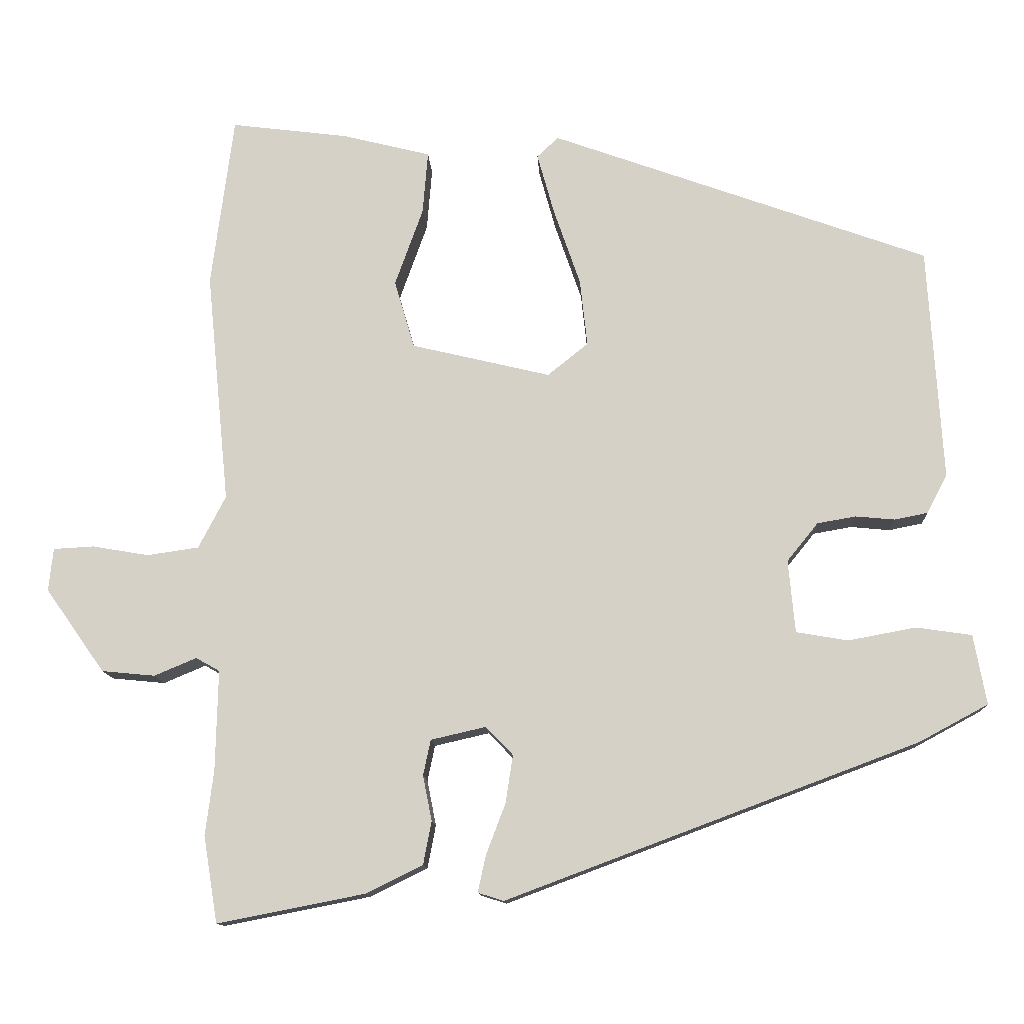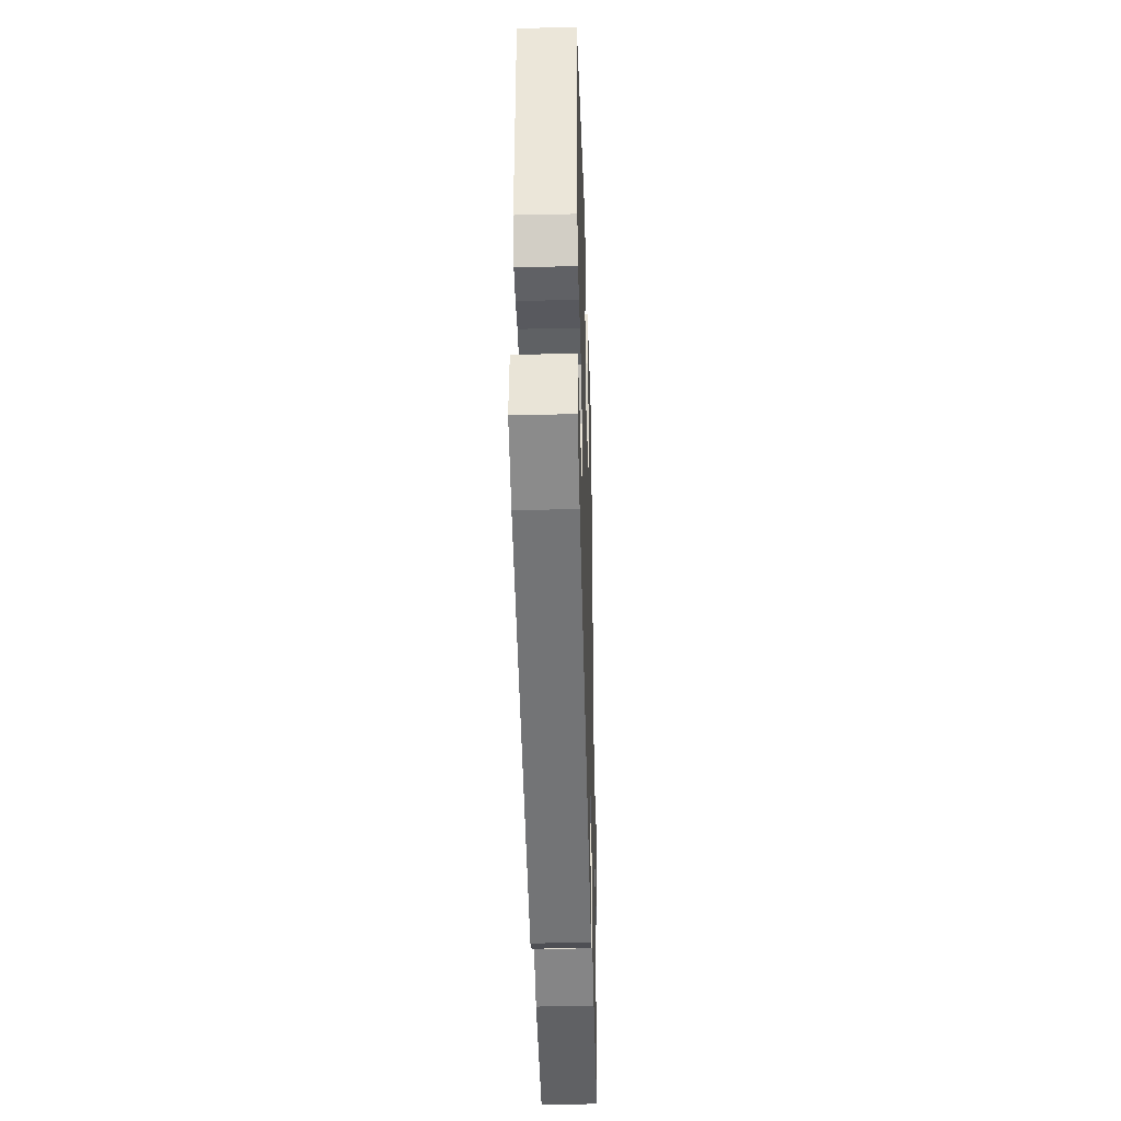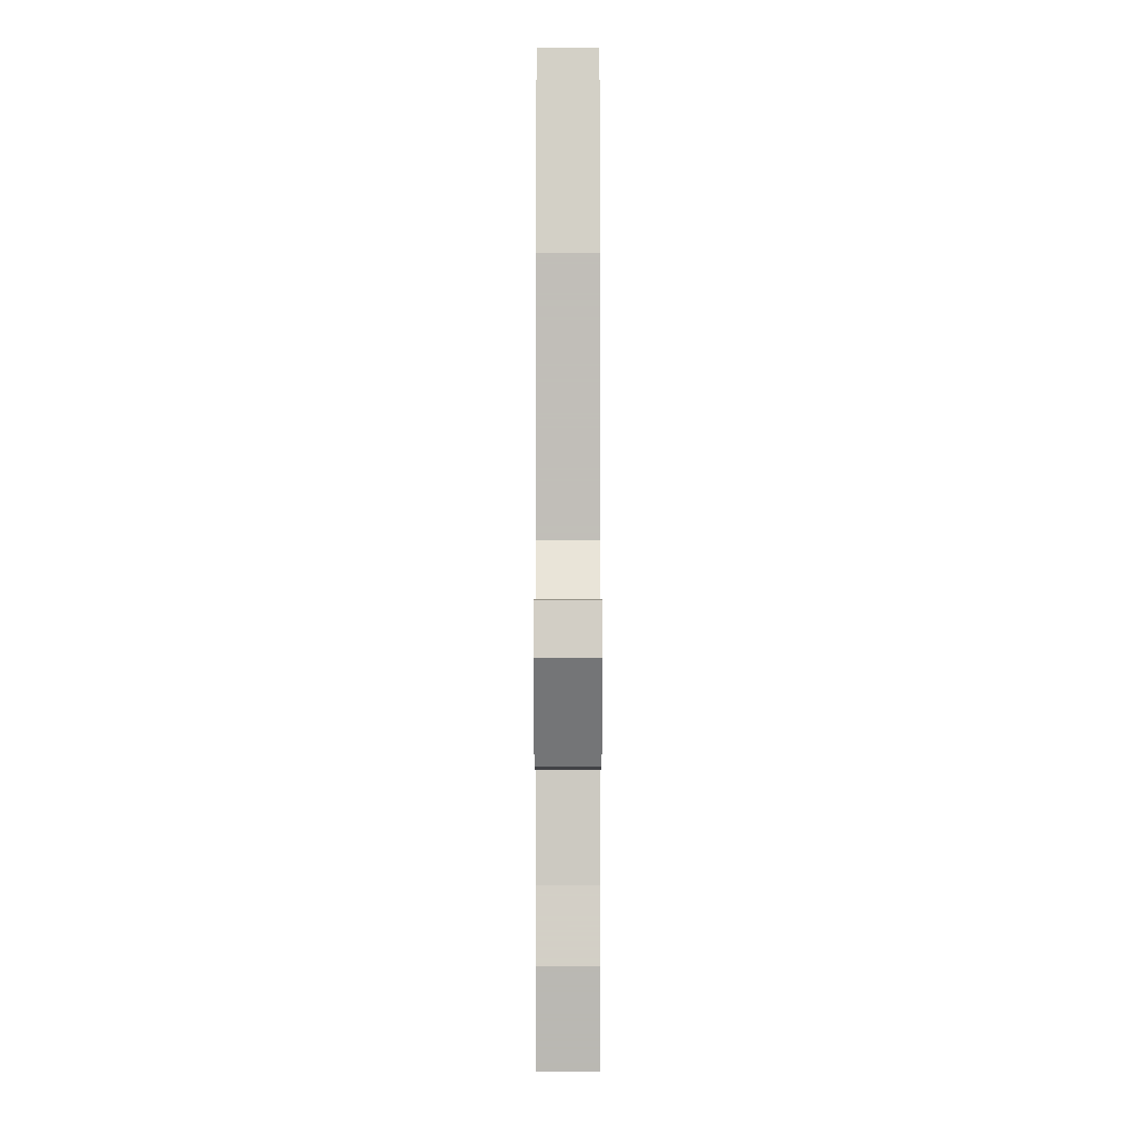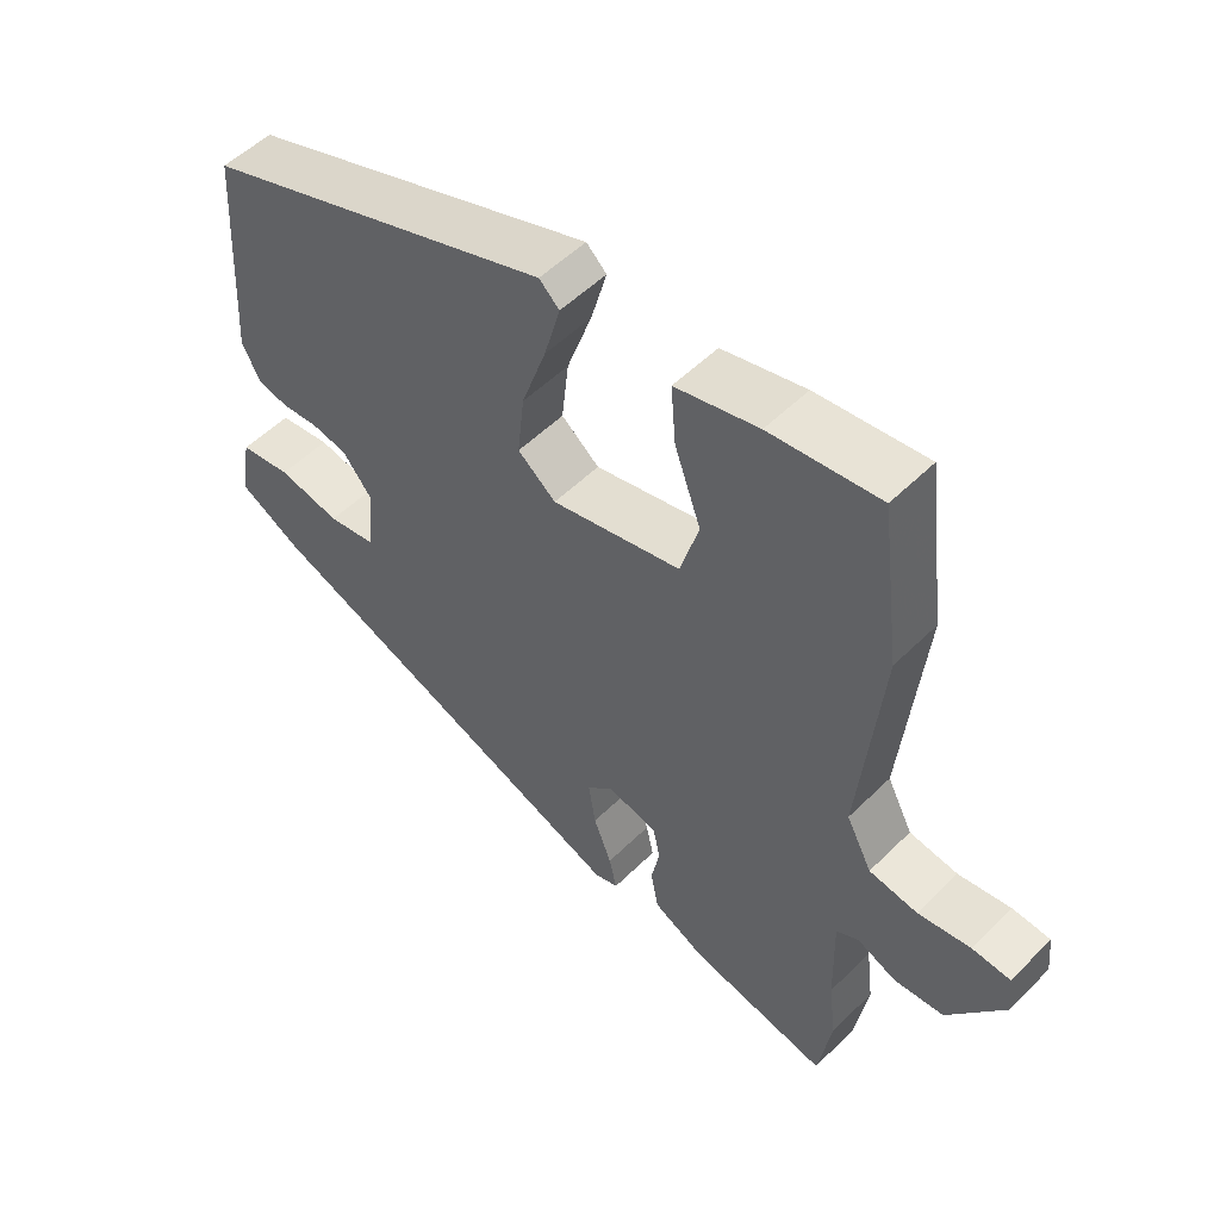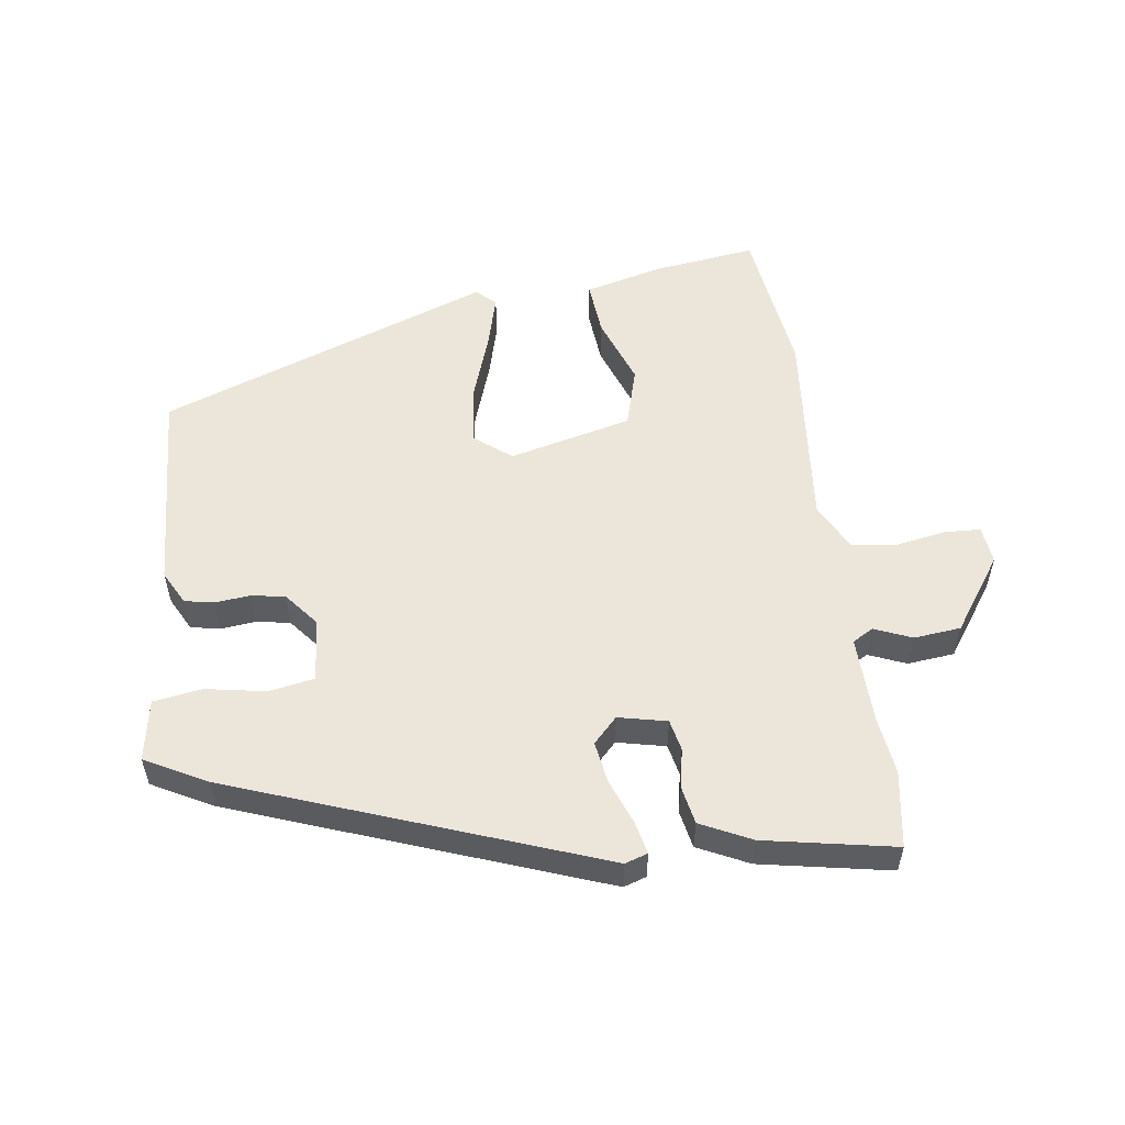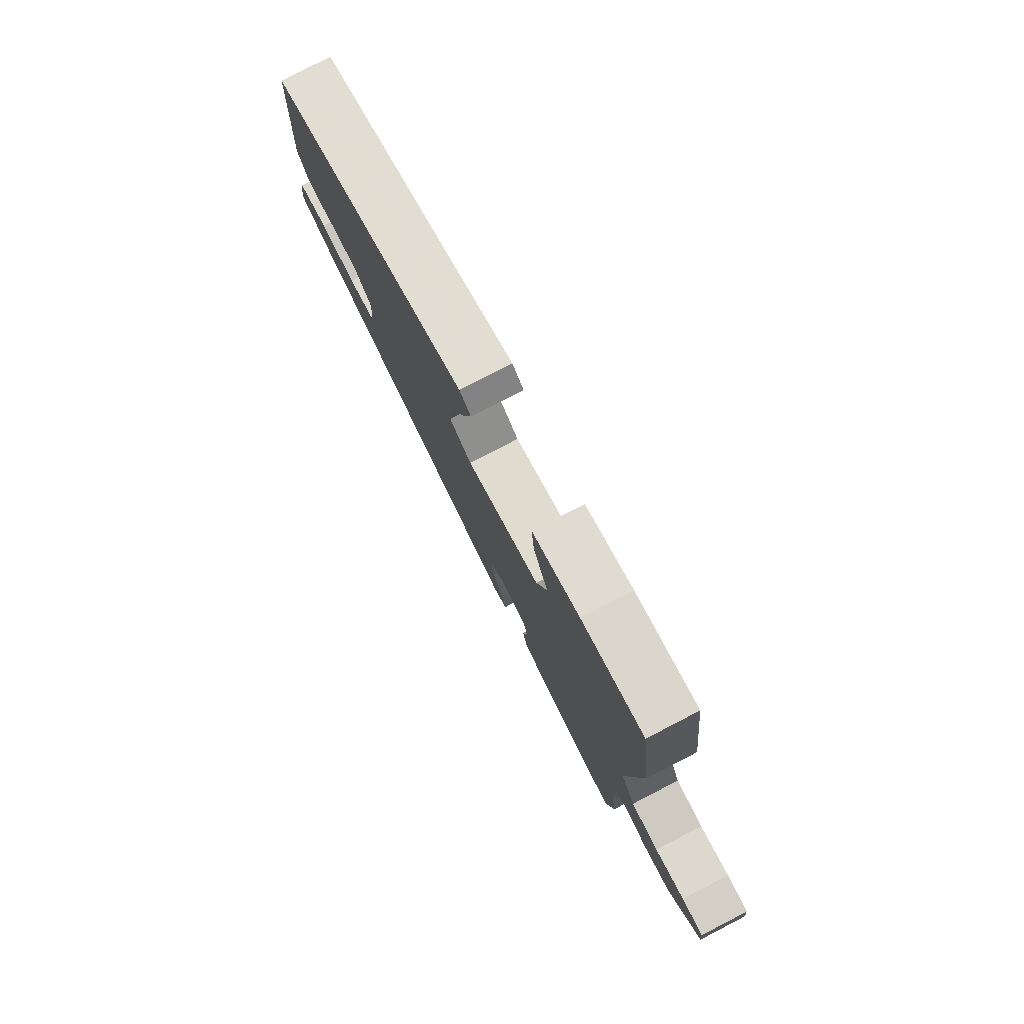
<metadata>
{"format":"obj","ext":"obj","renderer":"f3d","projection":"perspective","resolution":1024,"background":"white","views":[{"elev":-12.3,"azim":2.9,"up":"+Z"},{"elev":-35.7,"azim":91.6,"up":"+Z"},{"elev":-1.8,"azim":-90.0,"up":"+Z"},{"elev":53.1,"azim":-136.4,"up":"+Z"},{"elev":54.6,"azim":171.9,"up":"+Y"},{"elev":79.2,"azim":-117.3,"up":"+Z"}]}
</metadata>
<code>
v -0.522 0.07 0.328
v -0.492 0.07 0.561
v -0.334 0.07 0.541
v -0.214 0.07 0.511
v -0.221 0.07 0.426
v -0.259 0.07 0.32
v -0.232 0.07 0.228
v -0.044 0.07 0.183
v 0.011 0.07 0.227
v 0.001 0.07 0.318
v -0.035 0.07 0.422
v -0.058 0.07 0.505
v -0.029 0.07 0.532
v 0.481 0.07 0.348
v 0.5 0.07 0.033
v 0.473 0.07 -0.019
v 0.428 0.07 -0.028
v 0.375 0.07 -0.023
v 0.323 0.07 -0.032
v 0.281 0.07 -0.084
v 0.29 0.07 -0.182
v 0.36 0.07 -0.194
v 0.451 0.07 -0.177
v 0.526 0.07 -0.188
v 0.543 0.07 -0.282
v 0.45 0.07 -0.332
v -0.105 0.07 -0.54
v -0.14 0.07 -0.529
v -0.129 0.07 -0.479
v -0.103 0.07 -0.411
v -0.093 0.07 -0.346
v -0.13 0.07 -0.308
v -0.204 0.07 -0.325
v -0.214 0.07 -0.373
v -0.202 0.07 -0.434
v -0.213 0.07 -0.492
v -0.29 0.07 -0.53
v -0.489 0.07 -0.569
v -0.508 0.07 -0.452
v -0.497 0.07 -0.365
v -0.494 0.07 -0.229
v -0.526 0.07 -0.211
v -0.583 0.07 -0.235
v -0.655 0.07 -0.228
v -0.735 0.07 -0.115
v -0.729 0.07 -0.057
v -0.674 0.07 -0.054
v -0.598 0.07 -0.067
v -0.528 0.07 -0.057
v -0.491 0.07 0.014
v -0.522 0 0.328
v -0.492 0 0.561
v -0.334 0 0.541
v -0.214 0 0.511
v -0.221 0 0.426
v -0.259 0 0.32
v -0.232 0 0.228
v -0.044 0 0.183
v 0.011 0 0.227
v 0.001 0 0.318
v -0.035 0 0.422
v -0.058 0 0.505
v -0.029 0 0.532
v 0.481 0 0.348
v 0.5 0 0.033
v 0.473 0 -0.019
v 0.428 0 -0.028
v 0.375 0 -0.023
v 0.323 0 -0.032
v 0.281 0 -0.084
v 0.29 0 -0.182
v 0.36 0 -0.194
v 0.451 0 -0.177
v 0.526 0 -0.188
v 0.543 0 -0.282
v 0.45 0 -0.332
v -0.105 0 -0.54
v -0.14 0 -0.529
v -0.129 0 -0.479
v -0.103 0 -0.411
v -0.093 0 -0.346
v -0.13 0 -0.308
v -0.204 0 -0.325
v -0.214 0 -0.373
v -0.202 0 -0.434
v -0.213 0 -0.492
v -0.29 0 -0.53
v -0.489 0 -0.569
v -0.508 0 -0.452
v -0.497 0 -0.365
v -0.494 0 -0.229
v -0.526 0 -0.211
v -0.583 0 -0.235
v -0.655 0 -0.228
v -0.735 0 -0.115
v -0.729 0 -0.057
v -0.674 0 -0.054
v -0.598 0 -0.067
v -0.528 0 -0.057
v -0.491 0 0.014
f 45 46 47 48
f 45 48 49
f 42 43 44 45
f 42 45 49
f 41 42 49 50
f 37 38 39 40
f 37 40 41
f 34 35 36 37
f 33 34 37 41
f 32 33 41 50
f 27 28 29 30
f 27 30 31
f 26 27 31
f 25 26 31 32
f 22 23 24 25
f 21 22 25 32
f 15 16 17 18
f 15 18 19
f 14 15 19
f 13 14 19 20
f 10 11 12 13
f 3 4 5 6
f 3 6 7
f 2 3 7
f 1 2 7
f 50 1 7
f 32 50 7 8
f 21 32 8 9
f 10 13 20 21
f 9 10 21
f 98 97 96 95
f 99 98 95
f 95 94 93 92
f 99 95 92
f 100 99 92 91
f 90 89 88 87
f 91 90 87
f 87 86 85 84
f 91 87 84 83
f 100 91 83 82
f 80 79 78 77
f 81 80 77
f 81 77 76
f 82 81 76 75
f 75 74 73 72
f 82 75 72 71
f 68 67 66 65
f 69 68 65
f 69 65 64
f 70 69 64 63
f 63 62 61 60
f 56 55 54 53
f 57 56 53
f 57 53 52
f 57 52 51
f 57 51 100
f 58 57 100 82
f 59 58 82 71
f 71 70 63 60
f 71 60 59
f 1 51 52 2
f 2 52 53 3
f 3 53 54 4
f 4 54 55 5
f 5 55 56 6
f 6 56 57 7
f 7 57 58 8
f 8 58 59 9
f 9 59 60 10
f 10 60 61 11
f 11 61 62 12
f 12 62 63 13
f 13 63 64 14
f 14 64 65 15
f 15 65 66 16
f 16 66 67 17
f 17 67 68 18
f 18 68 69 19
f 19 69 70 20
f 20 70 71 21
f 21 71 72 22
f 22 72 73 23
f 23 73 74 24
f 24 74 75 25
f 25 75 76 26
f 26 76 77 27
f 27 77 78 28
f 28 78 79 29
f 29 79 80 30
f 30 80 81 31
f 31 81 82 32
f 32 82 83 33
f 33 83 84 34
f 34 84 85 35
f 35 85 86 36
f 36 86 87 37
f 37 87 88 38
f 38 88 89 39
f 39 89 90 40
f 40 90 91 41
f 41 91 92 42
f 42 92 93 43
f 43 93 94 44
f 44 94 95 45
f 45 95 96 46
f 46 96 97 47
f 47 97 98 48
f 48 98 99 49
f 49 99 100 50
f 50 100 51 1

</code>
